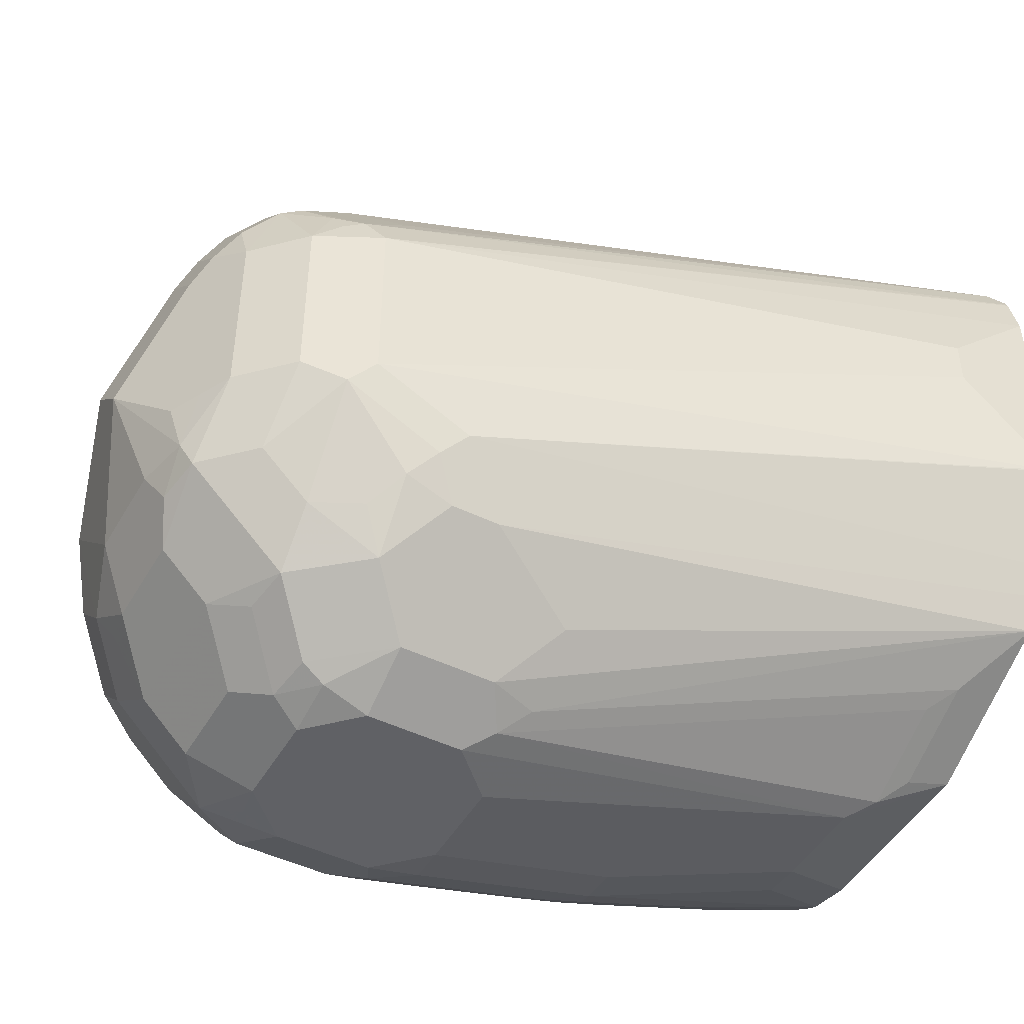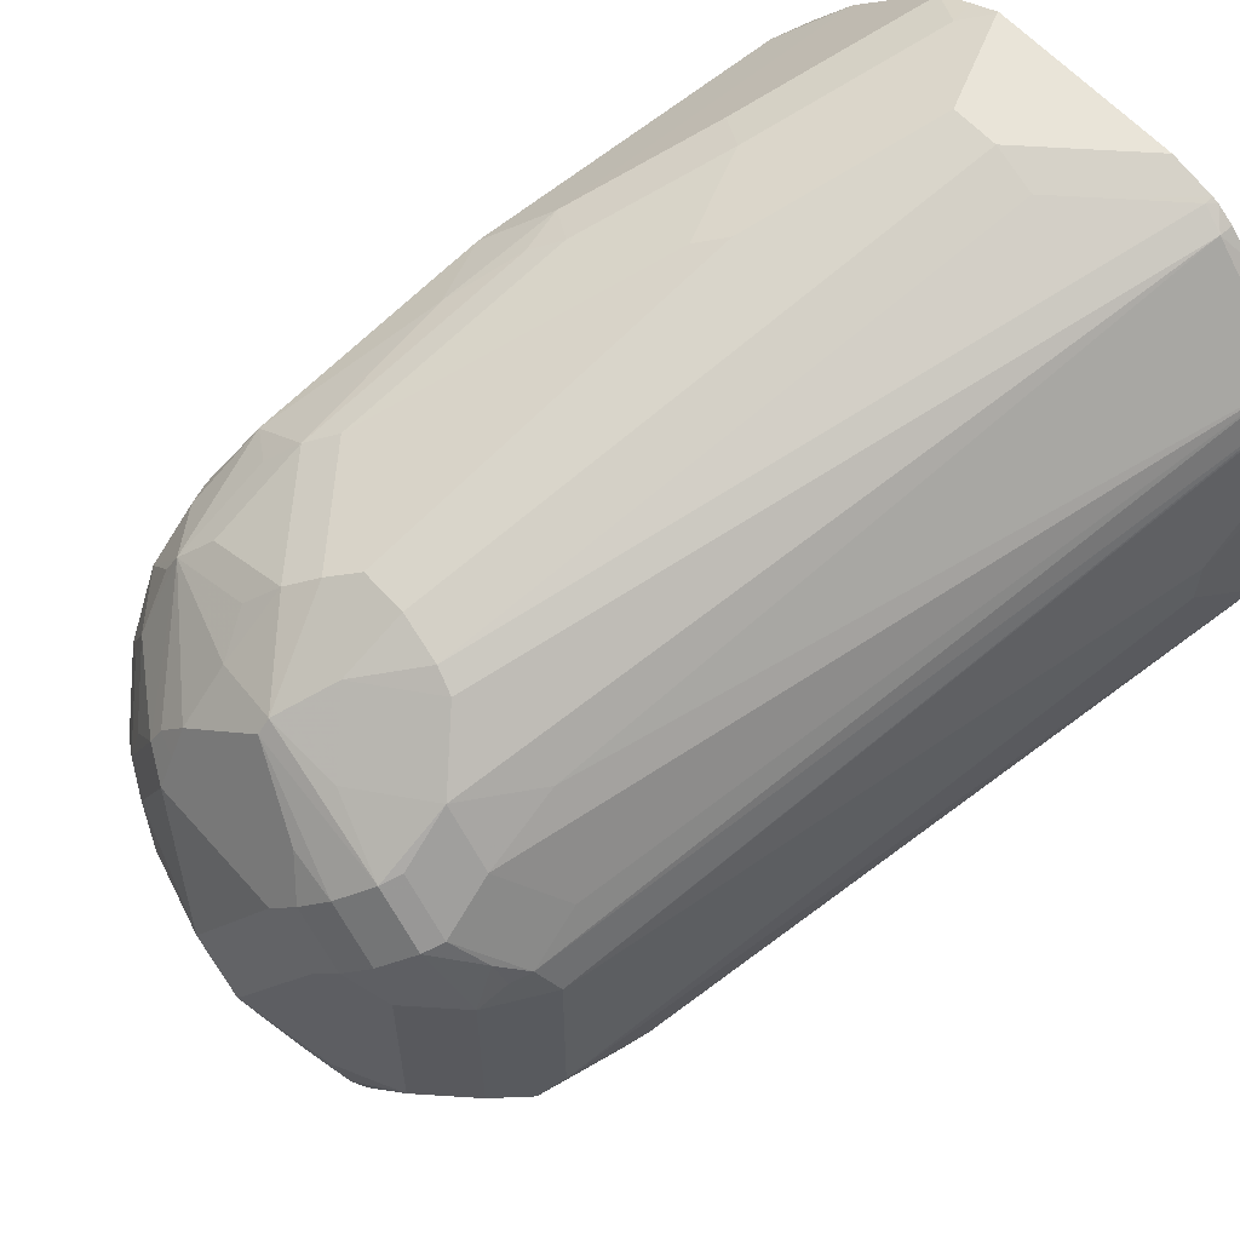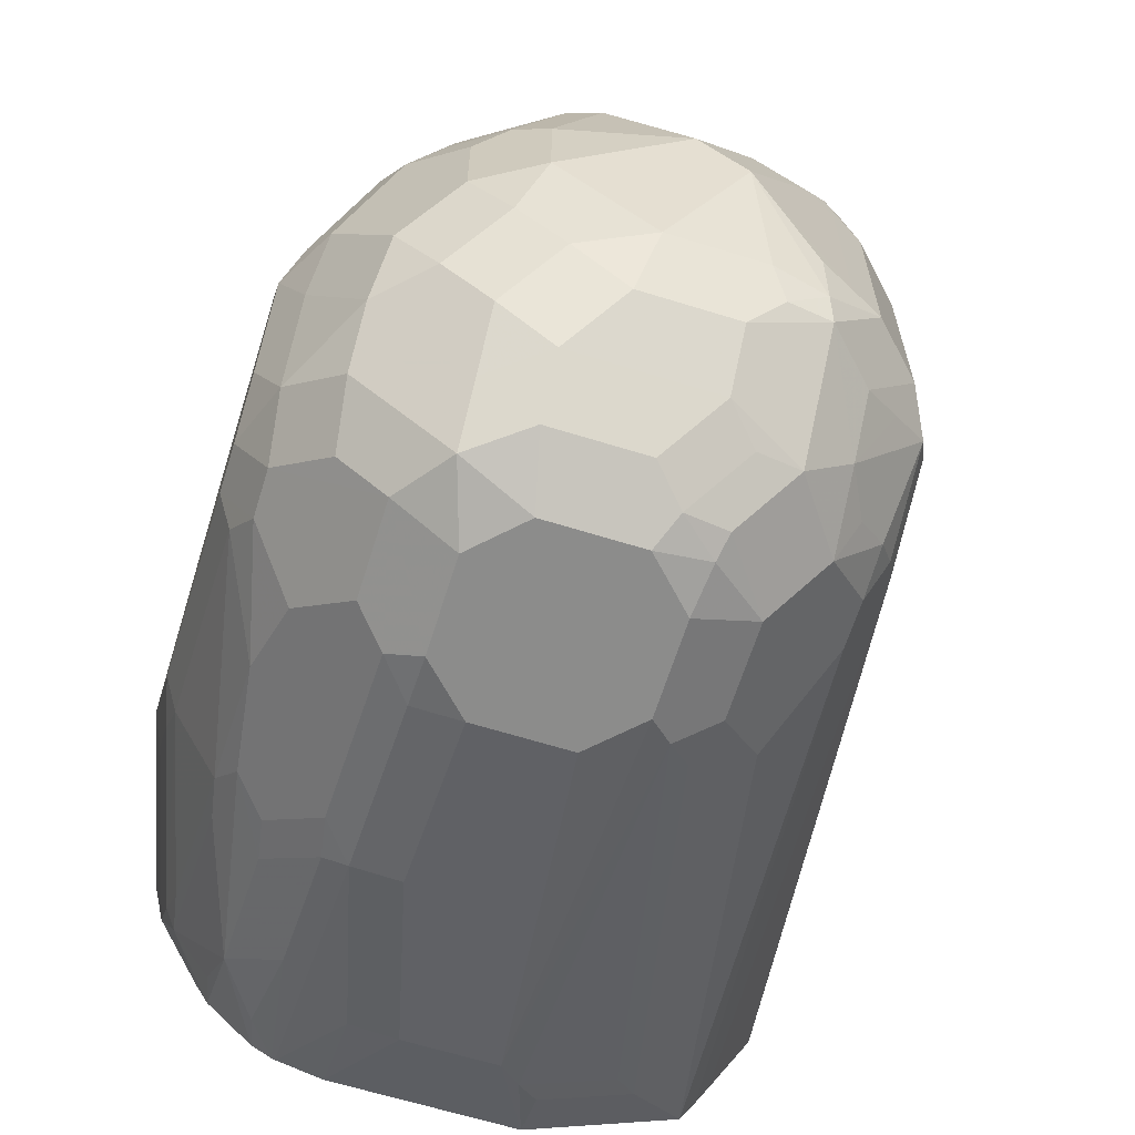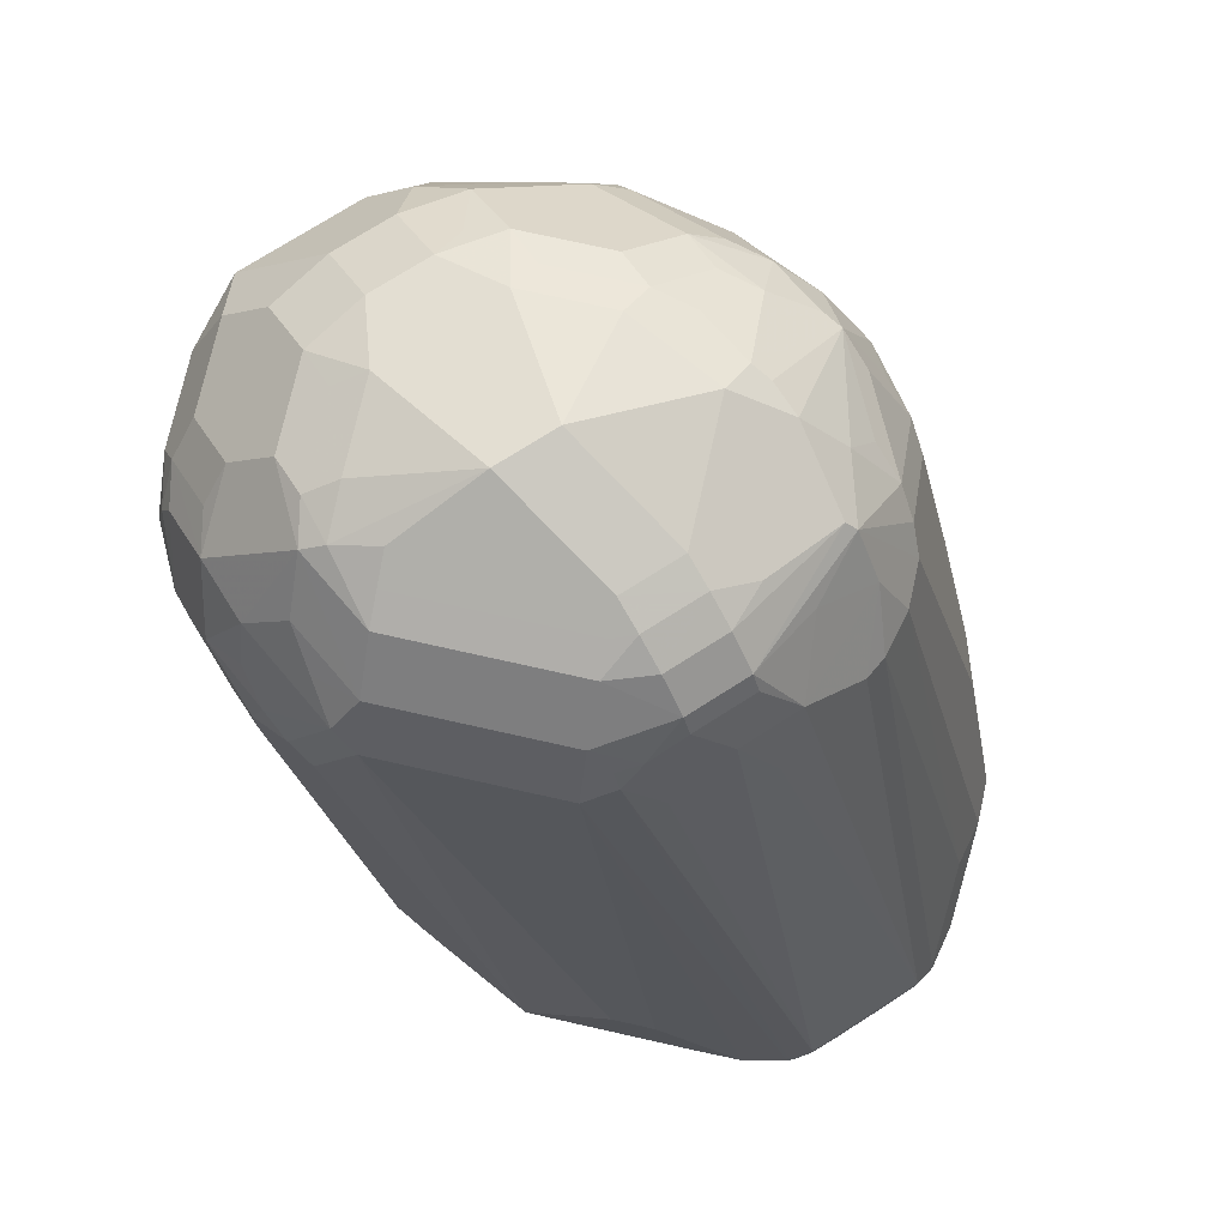
<metadata>
{"format":"obj","ext":"obj","renderer":"f3d","projection":"perspective","resolution":1024,"background":"white","views":[{"elev":-47.3,"azim":61.3,"up":"+Y"},{"elev":59.8,"azim":48.8,"up":"+Y"},{"elev":-64.1,"azim":-17.4,"up":"+Y"},{"elev":74.8,"azim":102.6,"up":"+Z"}]}
</metadata>
<code>
v -0.4349 0.1129 0.1607
v -0.4194 0.1095 0.1607
v -0.5 0.1129 0.1607
v -0.4678 0.1129 0.1936
v -0.4194 0.1089 0.1633
v -0.4171 0.1086 0.1607
v -0.4517 0.1089 0.1956
v -0.4355 0.1089 0.1795
v -0.5103 0.1078 0.1607
v -0.5 0.1129 0.1613
v -0.4839 0.1129 0.1936
v -0.4839 0.09678 0.2581
v -0.4839 0.06452 0.3871
v -0.4113 0.1048 0.1653
v -0.4678 0.06046 0.3891
v -0.4113 0.1048 0.1607
v -0.5215 0.1022 0.1607
v -0.5215 0.1022 0.1613
v -0.5081 0.1089 0.1694
v -0.5 0.09678 0.2581
v -0.5 0.06452 0.3871
v -0.492 0.04436 0.4274
v -0.4839 0.05375 0.4086
v -0.3791 0.07257 0.1653
v -0.4036 0.09745 0.1607
v -0.4597 0.05644 0.3911
v -0.4436 0.04031 0.4073
v -0.4301 0.03762 0.3817
v -0.5538 0.06989 0.1607
v -0.5377 0.08602 0.2258
v -0.5242 0.09273 0.2339
v -0.5162 0.09678 0.2258
v -0.5081 0.09273 0.2662
v -0.5162 0.08065 0.3065
v -0.5162 0.06452 0.371
v -0.5081 0.06046 0.3952
v -0.5162 0.03762 0.4248
v -0.5162 0.02149 0.4409
v -0.492 0.04031 0.4315
v -0.4436 0.02417 0.4315
v -0.4678 0.03762 0.4248
v -0.5162 0.05442 0.4033
v -0.375 0.06452 0.1633
v -0.3753 0.06677 0.1607
v -0.3791 0.07257 0.1607
v -0.3865 0.0803 0.1607
v -0.3875 0.08132 0.1607
v -0.4275 0.02417 0.4073
v -0.4113 0.008042 0.3911
v -0.4087 -0.005379 0.4086
v -0.4409 0.02686 0.4248
v -0.4248 0.01075 0.4248
v -0.5701 0.04884 0.1607
v -0.5699 0.05375 0.1775
v -0.5538 0.06989 0.2742
v -0.5404 0.0766 0.2823
v -0.5242 0.0766 0.3145
v -0.5404 0.06046 0.3629
v -0.5323 0.06452 0.3549
v -0.5484 0.05442 0.371
v -0.5242 0.04436 0.4113
v -0.5565 0.02823 0.4113
v -0.5242 0.01209 0.4436
v -0.5162 0.01075 0.4463
v -0.4678 0.01075 0.4463
v -0.4678 0.02149 0.4409
v -0.4517 0.01612 0.4416
v -0.4275 0.008042 0.4315
v -0.5484 0.03829 0.4033
v -0.3744 0.06452 0.1607
v -0.4033 -0.01614 0.4033
v -0.4154 -1.105e-05 0.4174
v -0.4113 -0.008091 0.4154
v -0.5704 0.04839 0.1607
v -0.5706 0.04839 0.1613
v -0.5767 0.04031 0.1694
v -0.5699 0.05375 0.2904
v -0.5565 0.06046 0.3145
v -0.5484 0.07056 0.2904
v -0.5538 0.05375 0.3549
v -0.5699 0.03762 0.371
v -0.5565 0.04436 0.379
v -0.5726 0.02015 0.3952
v -0.5726 0.004015 0.4113
v -0.5592 0.02149 0.414
v -0.5565 0.004015 0.4274
v -0.5269 0.005357 0.4463
v -0.5162 -1.105e-05 0.4516
v -0.4678 -1.105e-05 0.4516
v -0.4597 0.008042 0.4476
v -0.4355 -1.105e-05 0.4416
v -0.4301 -0.01614 0.4409
v -0.414 -0.01614 0.4248
v -0.3709 0.04839 0.1607
v -0.4073 -0.0887 0.4113
v -0.4033 -0.08064 0.4033
v -0.371 0.01612 0.1936
v -0.5807 0.01612 0.1607
v -0.5807 0.03225 0.1775
v -0.5915 0.01075 0.2742
v -0.5915 0.01075 0.3065
v -0.5861 0.02149 0.3065
v -0.5915 -0.005379 0.371
v -0.5767 0.01813 0.3871
v -0.5915 -0.01077 0.3817
v -0.5753 -0.01077 0.414
v -0.5699 -0.02151 0.4248
v -0.5592 -0.01077 0.4301
v -0.5431 -0.02688 0.4463
v -0.5404 -0.01212 0.4436
v -0.5323 -0.03225 0.4516
v -0.492 -0.0403 0.4638
v -0.4517 -0.01614 0.4516
v -0.4436 -0.008091 0.4476
v -0.4301 -0.08064 0.4409
v -0.4409 -0.01614 0.4463
v -0.414 -0.08064 0.4248
v -0.3707 0.03225 0.1607
v -0.4194 -0.09678 0.4194
v -0.4315 -0.121 0.4113
v -0.4133 -0.1129 0.3871
v -0.4073 -0.1048 0.379
v -0.4033 -0.09678 0.371
v -0.3708 -0.03158 0.1607
v -0.371 -1.105e-05 0.1936
v -0.5807 -0.03225 0.1607
v -0.5968 -0.03225 0.2258
v -0.5968 -0.01614 0.242
v -0.5968 -1.105e-05 0.2742
v -0.5968 -1.105e-05 0.3065
v -0.5968 -0.01614 0.371
v -0.5915 -0.04301 0.3979
v -0.5699 -0.08601 0.4248
v -0.5538 -0.03762 0.4409
v -0.5861 -0.05375 0.4086
v -0.5431 -0.05914 0.4463
v -0.5323 -0.06451 0.4516
v -0.4759 -0.05643 0.4638
v -0.4409 -0.08064 0.4463
v -0.4497 -0.09678 0.4476
v -0.4476 -0.1048 0.4436
v -0.4315 -0.1048 0.4274
v -0.3707 -0.01512 0.1607
v -0.4476 -0.1371 0.4113
v -0.4301 -0.1344 0.3871
v -0.4234 -0.121 0.3952
v -0.414 -0.1183 0.371
v -0.3921 -0.07482 0.1607
v -0.3869 -0.06451 0.1607
v -0.371 -0.03225 0.1613
v -0.371 -0.03225 0.1607
v -0.5767 -0.04972 0.1607
v -0.5928 -0.04838 0.2238
v -0.5968 -0.06451 0.2581
v -0.5968 -0.04838 0.3871
v -0.5565 -0.1048 0.4274
v -0.5511 -0.08333 0.4382
v -0.5538 -0.06988 0.4409
v -0.5726 -0.1048 0.4113
v -0.5887 -0.07257 0.3952
v -0.5404 -0.0887 0.4436
v -0.5242 -0.1048 0.4436
v -0.5 -0.09678 0.4516
v -0.4678 -0.09678 0.4516
v -0.4517 -0.08064 0.4516
v -0.4624 -0.1075 0.4463
v -0.4732 -0.1183 0.4409
v -0.4732 -0.1344 0.4248
v -0.4624 -0.1398 0.414
v -0.4785 -0.1559 0.3979
v -0.4638 -0.1532 0.3952
v -0.4463 -0.1505 0.371
v -0.4301 -0.1344 0.3226
v -0.414 -0.1183 0.3549
v -0.3979 -0.08601 0.1607
v -0.5611 -0.08064 0.1607
v -0.5726 -0.07257 0.1734
v -0.5767 -0.06451 0.1754
v -0.5928 -0.06451 0.24
v -0.5915 -0.07525 0.2527
v -0.5968 -0.09678 0.3387
v -0.5968 -0.08064 0.371
v -0.5404 -0.121 0.4274
v -0.5511 -0.1156 0.4221
v -0.5726 -0.121 0.3952
v -0.5404 -0.1371 0.4113
v -0.5887 -0.1048 0.379
v -0.5189 -0.1156 0.4382
v -0.5054 -0.1183 0.4409
v -0.4947 -0.1075 0.4463
v -0.4893 -0.1505 0.4086
v -0.5215 -0.1344 0.4248
v -0.5108 -0.1559 0.3979
v -0.4839 -0.1613 0.3871
v -0.4658 -0.1573 0.3871
v -0.4678 -0.1613 0.371
v -0.4597 -0.1573 0.3307
v -0.4463 -0.1505 0.3387
v -0.4194 -0.1028 0.1775
v -0.4297 -0.1019 0.1607
v -0.4517 -0.1512 0.3226
v -0.5565 -0.0887 0.1607
v -0.5592 -0.09138 0.1721
v -0.5565 -0.1048 0.1896
v -0.5726 -0.0887 0.2057
v -0.5753 -0.07525 0.1882
v -0.5753 -0.1075 0.2527
v -0.5915 -0.1075 0.3333
v -0.5861 -0.1183 0.3441
v -0.5968 -0.09678 0.3549
v -0.5404 -0.1532 0.3952
v -0.5861 -0.1183 0.3602
v -0.5699 -0.1344 0.3764
v -0.5538 -0.1505 0.3764
v -0.5215 -0.1505 0.4086
v -0.5162 -0.1613 0.3871
v -0.4678 -0.1613 0.3387
v -0.4678 -0.129 0.1936
v -0.4597 -0.125 0.1855
v -0.4275 -0.1089 0.1855
v -0.4517 -0.1189 0.1775
v -0.4517 -0.1129 0.1607
v -0.5498 -0.09541 0.1607
v -0.5404 -0.1048 0.1607
v -0.5431 -0.1075 0.1721
v -0.5404 -0.121 0.2057
v -0.5565 -0.121 0.238
v -0.5699 -0.1183 0.2635
v -0.5726 -0.1048 0.238
v -0.5753 -0.1236 0.3011
v -0.5699 -0.1344 0.328
v -0.5538 -0.1505 0.3441
v -0.5296 -0.1586 0.3844
v -0.5323 -0.1613 0.371
v -0.4839 -0.1613 0.3226
v -0.4839 -0.1452 0.2581
v -0.5 -0.129 0.1936
v -0.5162 -0.1129 0.1607
v -0.5334 -0.1087 0.1607
v -0.5323 -0.125 0.2077
v -0.5404 -0.1371 0.2541
v -0.5431 -0.1398 0.2689
v -0.5592 -0.1236 0.2527
v -0.5538 -0.1344 0.2796
v -0.5431 -0.1559 0.3333
v -0.5323 -0.1613 0.3387
v -0.5162 -0.1613 0.3226
v -0.5162 -0.1452 0.2581
v -0.5162 -0.125 0.1916
v -0.5323 -0.1411 0.2561
v -0.5323 -0.1092 0.1607
v -0.5323 -0.1573 0.3206
f 153 179 154
f 145 198 173
f 145 173 174
f 145 174 147
f 147 174 148
f 152 176 177
f 149 151 150
f 152 177 178
f 152 178 153
f 153 178 179
f 148 174 175
f 145 172 198
f 140 164 166
f 144 168 169
f 144 171 145
f 144 170 171
f 144 169 170
f 141 168 144
f 141 167 168
f 141 166 167
f 140 166 141
f 139 165 140
f 138 165 139
f 138 140 165
f 138 163 164
f 138 164 140
f 145 171 172
f 154 179 180
f 166 190 189
f 154 208 181
f 170 193 216
f 137 163 138
f 168 215 191
f 168 192 215
f 168 170 169
f 168 191 170
f 167 192 168
f 167 189 192
f 166 189 167
f 163 166 164
f 163 190 166
f 163 189 190
f 162 189 163
f 154 180 208
f 162 188 189
f 160 182 187
f 159 187 185
f 159 160 187
f 159 186 184
f 159 211 186
f 159 185 211
f 157 161 158
f 156 184 183
f 156 159 184
f 156 161 157
f 156 162 161
f 156 183 162
f 155 182 160
f 162 183 188
f 137 162 163
f 112 138 113
f 137 158 161
f 120 145 146
f 120 144 145
f 119 142 120
f 117 142 119
f 117 141 142
f 116 138 139
f 115 141 117
f 115 140 141
f 115 139 140
f 113 116 114
f 113 138 116
f 112 137 138
f 111 137 112
f 109 137 111
f 109 136 137
f 109 158 136
f 109 134 158
f 107 135 133
f 107 132 135
f 107 109 108
f 107 134 109
f 107 158 134
f 107 133 158
f 106 132 107
f 105 132 106
f 105 131 132
f 170 216 194
f 120 146 121
f 120 142 141
f 120 141 144
f 121 145 147
f 136 158 137
f 135 160 159
f 135 155 160
f 133 159 156
f 133 135 159
f 133 157 158
f 133 156 157
f 132 155 135
f 131 155 132
f 127 129 128
f 127 130 129
f 127 131 130
f 127 155 131
f 137 161 162
f 127 182 155
f 127 181 210
f 127 154 181
f 127 153 154
f 126 153 127
f 126 152 153
f 124 143 125
f 124 150 151
f 123 150 124
f 123 149 150
f 122 149 123
f 122 148 149
f 122 147 148
f 121 147 122
f 127 210 182
f 170 194 195
f 224 239 225
f 170 191 215
f 218 235 236
f 218 222 219
f 218 238 222
f 218 237 238
f 218 248 237
f 218 236 248
f 217 235 218
f 216 233 234
f 214 246 234
f 214 245 246
f 214 232 245
f 212 214 213
f 211 234 233
f 211 214 234
f 211 216 215
f 211 233 216
f 209 214 212
f 209 232 214
f 209 231 232
f 209 230 231
f 208 230 209
f 207 230 208
f 207 228 230
f 207 229 228
f 205 207 206
f 205 229 207
f 204 229 205
f 219 222 221
f 225 239 226
f 226 239 240
f 226 240 250
f 104 131 105
f 248 252 250
f 247 252 248
f 246 252 247
f 245 250 252
f 245 252 246
f 242 245 244
f 242 250 245
f 241 250 242
f 240 249 250
f 240 251 249
f 239 251 240
f 238 249 251
f 204 228 229
f 237 250 249
f 237 249 238
f 235 248 236
f 235 247 248
f 232 244 245
f 228 231 230
f 228 232 231
f 228 244 232
f 228 242 244
f 228 243 242
f 227 243 228
f 227 242 243
f 227 241 242
f 226 250 241
f 237 248 250
f 170 195 171
f 204 227 228
f 204 226 241
f 183 192 188
f 183 186 192
f 183 184 186
f 182 210 187
f 181 212 210
f 181 209 212
f 181 208 209
f 180 207 208
f 180 206 207
f 178 180 179
f 178 206 180
f 177 202 203
f 177 206 178
f 177 205 206
f 177 204 205
f 177 203 204
f 176 202 177
f 175 201 199
f 175 198 201
f 175 199 200
f 173 175 174
f 173 198 175
f 172 195 196
f 172 197 198
f 172 196 197
f 171 195 172
f 170 215 193
f 185 187 212
f 185 212 213
f 185 213 214
f 185 214 211
f 204 225 226
f 204 224 225
f 204 223 224
f 202 204 203
f 202 223 204
f 200 221 222
f 199 221 200
f 199 219 221
f 199 220 219
f 197 199 201
f 197 220 199
f 197 219 220
f 197 218 219
f 204 241 227
f 197 217 218
f 196 217 197
f 194 217 196
f 194 235 217
f 194 247 235
f 194 246 247
f 194 234 246
f 194 216 234
f 194 196 195
f 193 215 216
f 188 192 189
f 187 210 212
f 186 215 192
f 186 211 215
f 197 201 198
f 103 131 104
f 121 146 145
f 101 130 131
f 22 42 37
f 22 36 42
f 22 41 23
f 22 40 41
f 22 39 40
f 22 38 39
f 21 36 22
f 21 35 36
f 20 35 21
f 20 34 35
f 20 33 34
f 20 31 33
f 20 32 31
f 19 31 32
f 18 31 19
f 18 30 31
f 17 30 18
f 17 55 30
f 17 29 55
f 15 23 26
f 14 28 24
f 14 27 28
f 14 26 27
f 14 25 16
f 14 24 25
f 13 23 15
f 13 22 23
f 23 41 27
f 23 27 26
f 24 43 44
f 24 44 45
f 36 60 42
f 36 58 60
f 35 58 36
f 35 59 58
f 34 59 35
f 34 58 59
f 33 58 34
f 33 57 58
f 31 57 33
f 31 58 57
f 31 56 58
f 31 55 56
f 30 55 31
f 13 21 22
f 29 77 55
f 29 53 54
f 27 48 28
f 27 52 48
f 27 51 52
f 27 40 51
f 27 41 40
f 24 50 43
f 24 49 50
f 24 48 49
f 24 28 48
f 24 47 25
f 24 46 47
f 24 45 46
f 29 54 77
f 37 42 61
f 12 21 13
f 10 20 11
f 1 152 126
f 1 176 152
f 1 202 176
f 1 223 202
f 1 224 223
f 1 239 224
f 1 251 239
f 1 238 251
f 1 222 238
f 1 200 222
f 1 175 200
f 1 148 175
f 1 149 148
f 1 151 149
f 1 124 151
f 1 143 124
f 1 118 143
f 1 94 118
f 1 70 94
f 1 44 70
f 1 45 44
f 1 46 45
f 1 47 46
f 1 25 47
f 1 16 25
f 1 6 16
f 1 2 6
f 1 126 98
f 1 98 74
f 1 74 53
f 1 53 29
f 10 32 20
f 10 19 32
f 9 19 10
f 9 18 19
f 9 17 18
f 7 15 8
f 7 13 15
f 6 14 16
f 5 26 14
f 5 15 26
f 5 8 15
f 5 14 6
f 4 13 7
f 12 20 21
f 4 12 13
f 4 11 20
f 3 9 10
f 2 8 5
f 2 7 8
f 2 4 7
f 2 5 6
f 1 4 2
f 1 11 4
f 1 10 11
f 1 3 10
f 1 9 3
f 1 17 9
f 1 29 17
f 4 20 12
f 37 61 62
f 22 37 38
f 38 63 64
f 87 111 88
f 87 109 111
f 87 110 109
f 86 110 87
f 86 109 110
f 86 108 109
f 86 107 108
f 84 105 106
f 84 86 85
f 84 107 86
f 84 106 107
f 83 105 84
f 83 104 105
f 81 104 83
f 81 103 104
f 81 101 103
f 81 102 101
f 78 81 80
f 77 81 78
f 77 102 81
f 77 101 102
f 76 101 77
f 76 100 101
f 76 99 100
f 76 98 99
f 74 76 75
f 74 98 76
f 101 131 103
f 88 111 112
f 88 112 89
f 89 112 113
f 100 130 101
f 100 129 130
f 99 129 100
f 99 128 129
f 98 128 99
f 98 127 128
f 98 126 127
f 97 143 118
f 97 125 143
f 96 124 125
f 96 123 124
f 95 117 119
f 95 123 96
f 72 93 73
f 95 122 123
f 95 120 121
f 95 119 120
f 94 97 118
f 93 117 95
f 92 139 115
f 92 116 139
f 37 62 38
f 92 117 93
f 92 115 117
f 91 114 92
f 90 114 91
f 90 113 114
f 89 113 90
f 95 121 122
f 71 97 94
f 92 114 116
f 71 96 125
f 55 79 56
f 55 78 79
f 55 77 78
f 54 76 77
f 54 75 76
f 53 75 54
f 53 74 75
f 52 68 72
f 50 73 71
f 50 72 73
f 50 52 72
f 48 50 49
f 48 52 50
f 56 79 60
f 43 71 70
f 43 70 44
f 42 60 69
f 40 91 68
f 40 67 91
f 40 52 51
f 40 68 52
f 39 67 40
f 39 66 67
f 39 65 66
f 39 64 65
f 38 62 63
f 38 64 39
f 71 125 97
f 43 50 71
f 56 60 58
f 42 69 61
f 60 78 80
f 71 95 96
f 60 79 78
f 71 93 95
f 71 73 93
f 70 71 94
f 68 91 92
f 68 93 72
f 67 90 91
f 66 90 67
f 65 90 66
f 65 89 90
f 64 89 65
f 64 88 89
f 64 87 88
f 68 92 93
f 62 81 83
f 60 81 82
f 60 80 81
f 63 87 64
f 60 82 62
f 60 62 69
f 62 83 84
f 61 69 62
f 62 84 85
f 62 85 86
f 62 86 87
f 62 87 63
f 62 82 81

</code>
